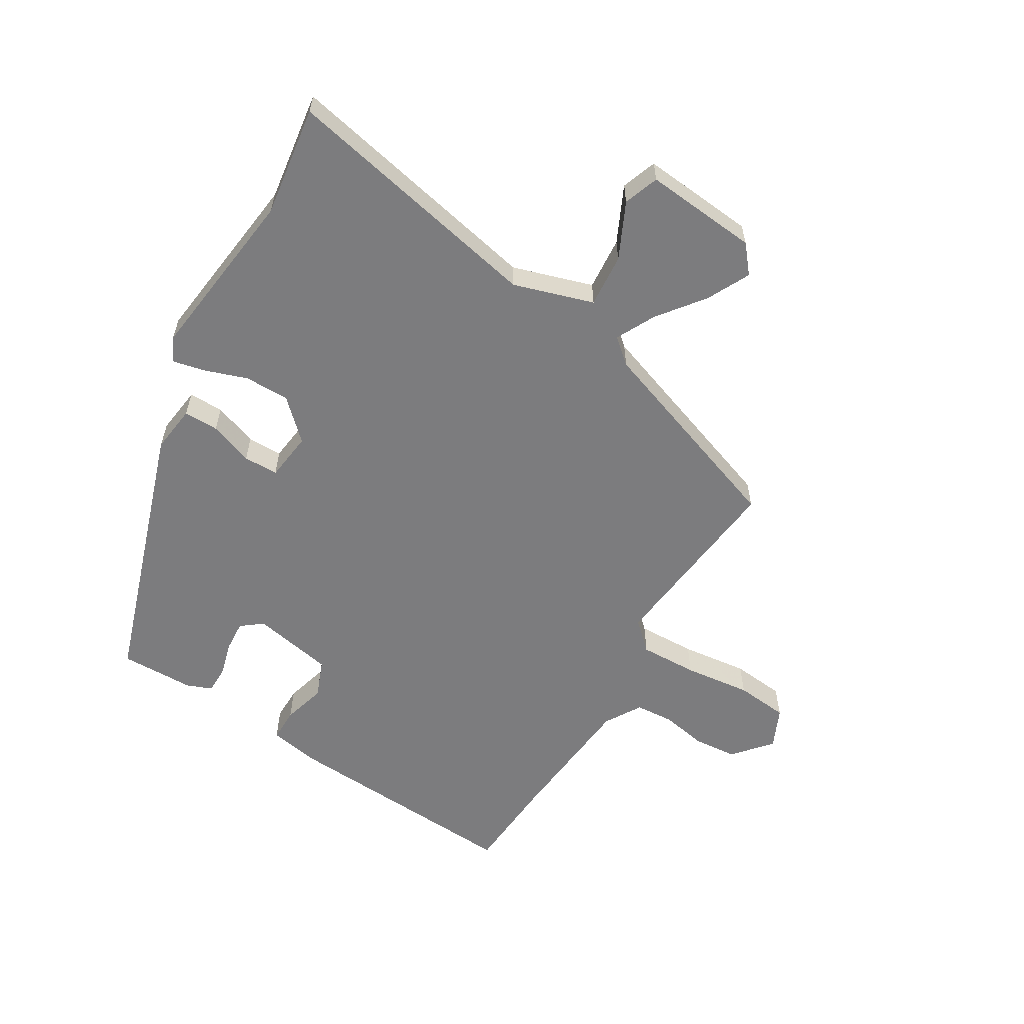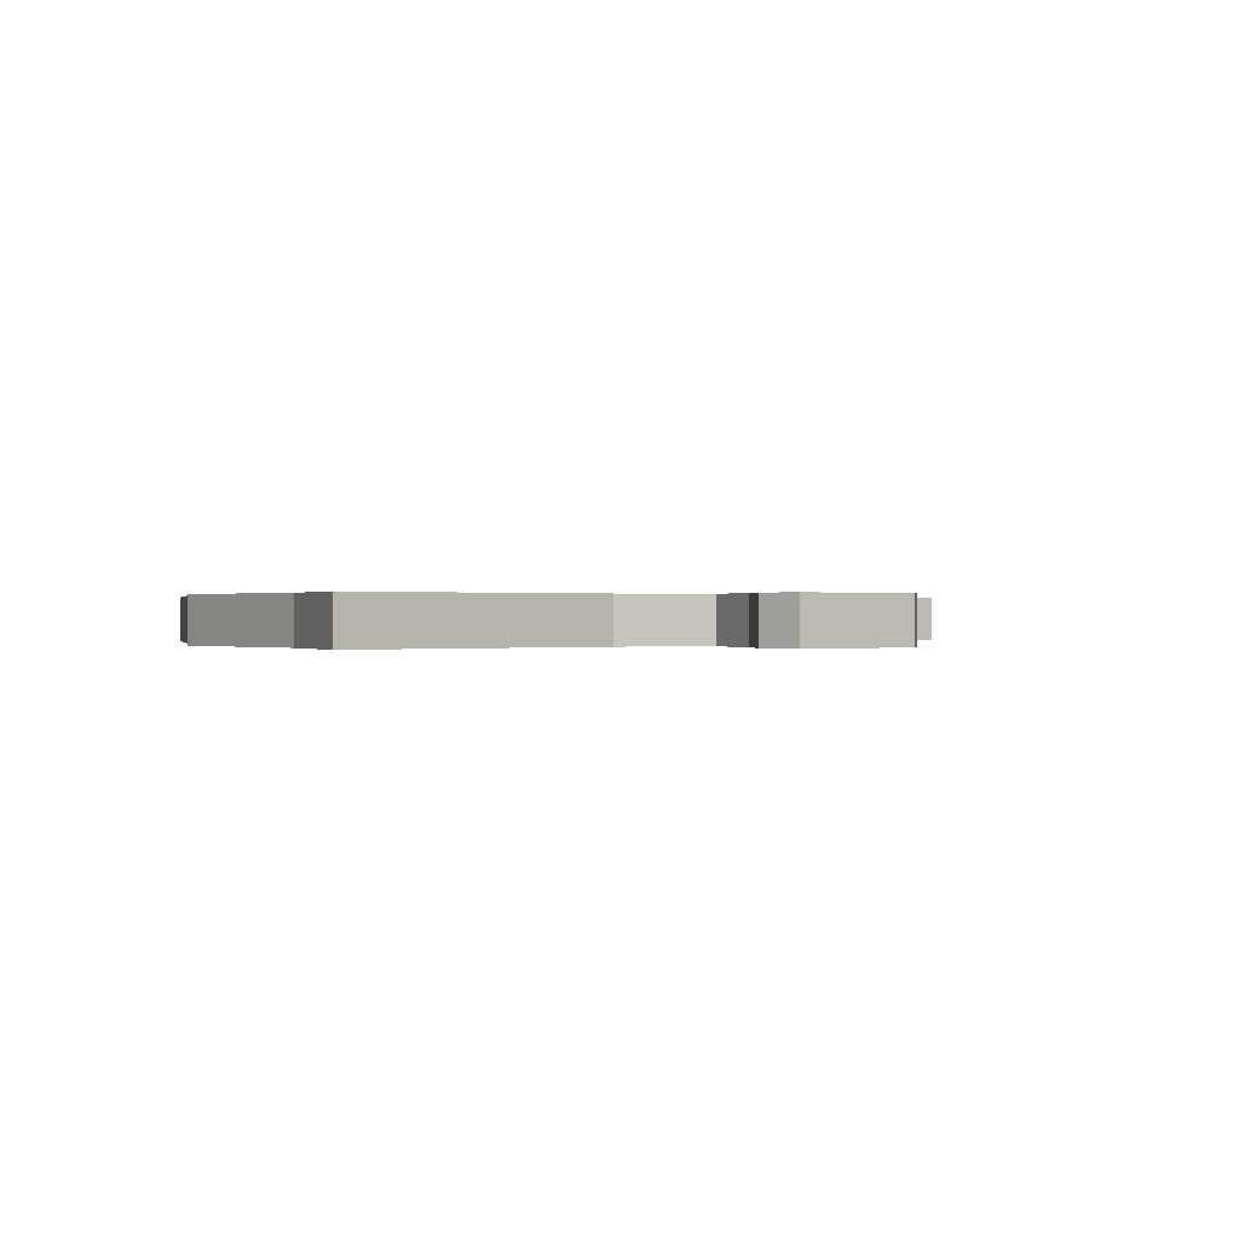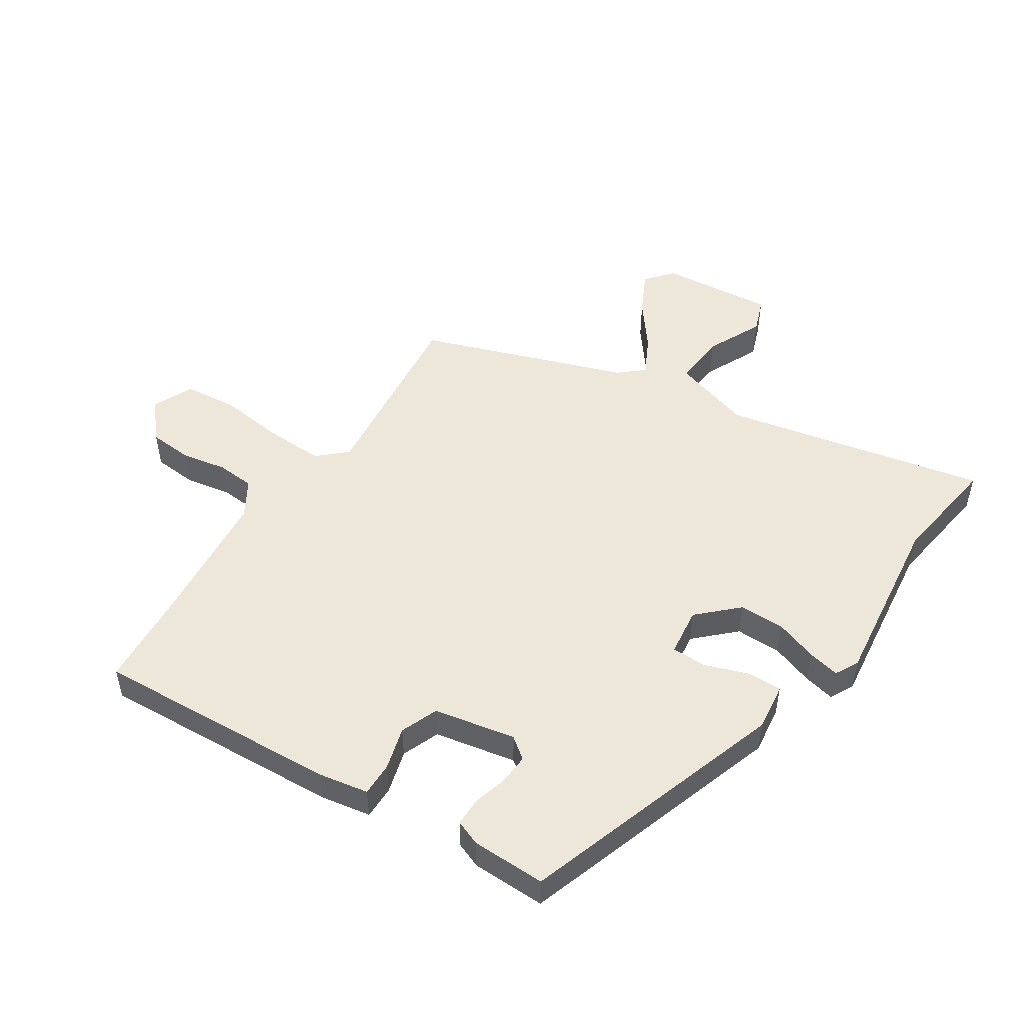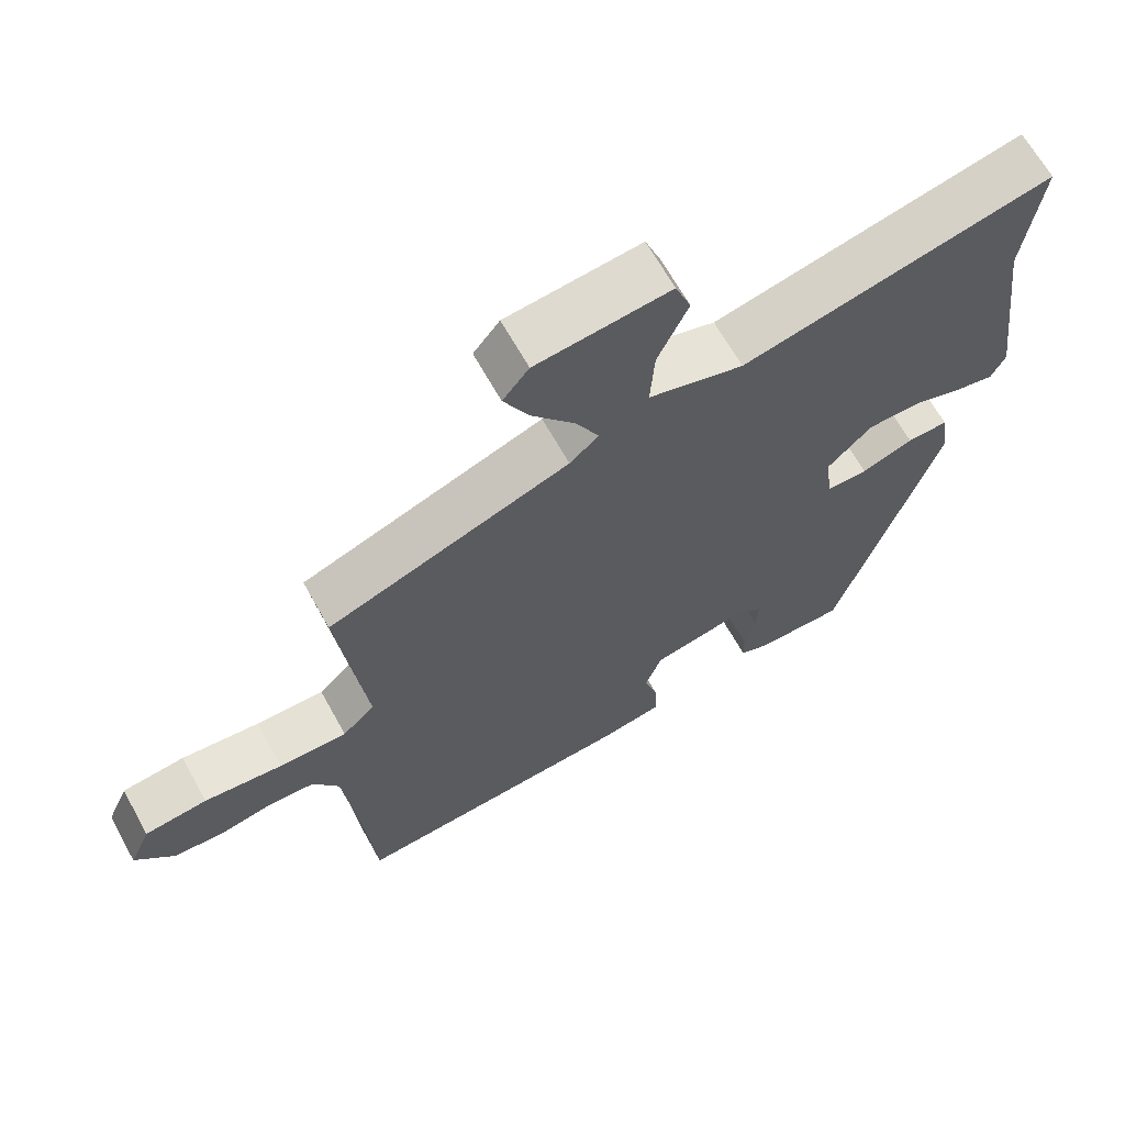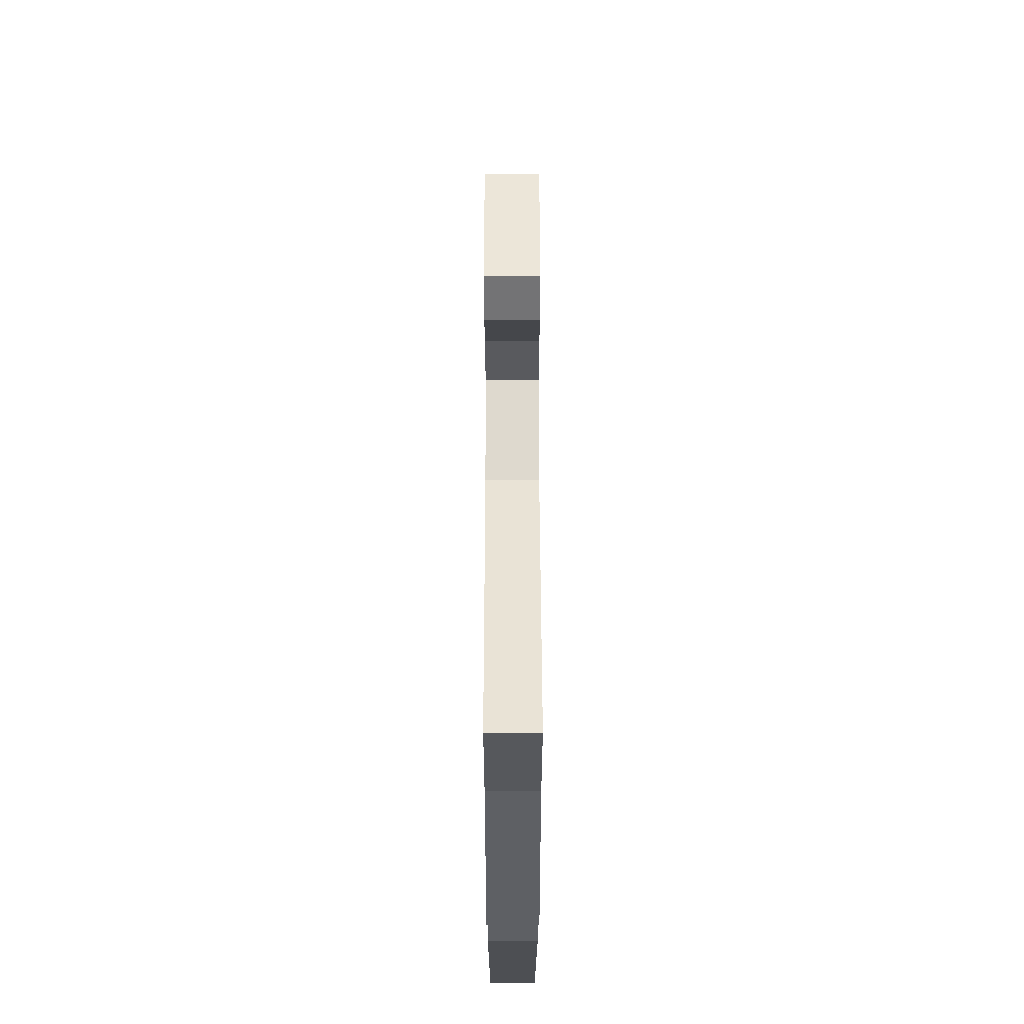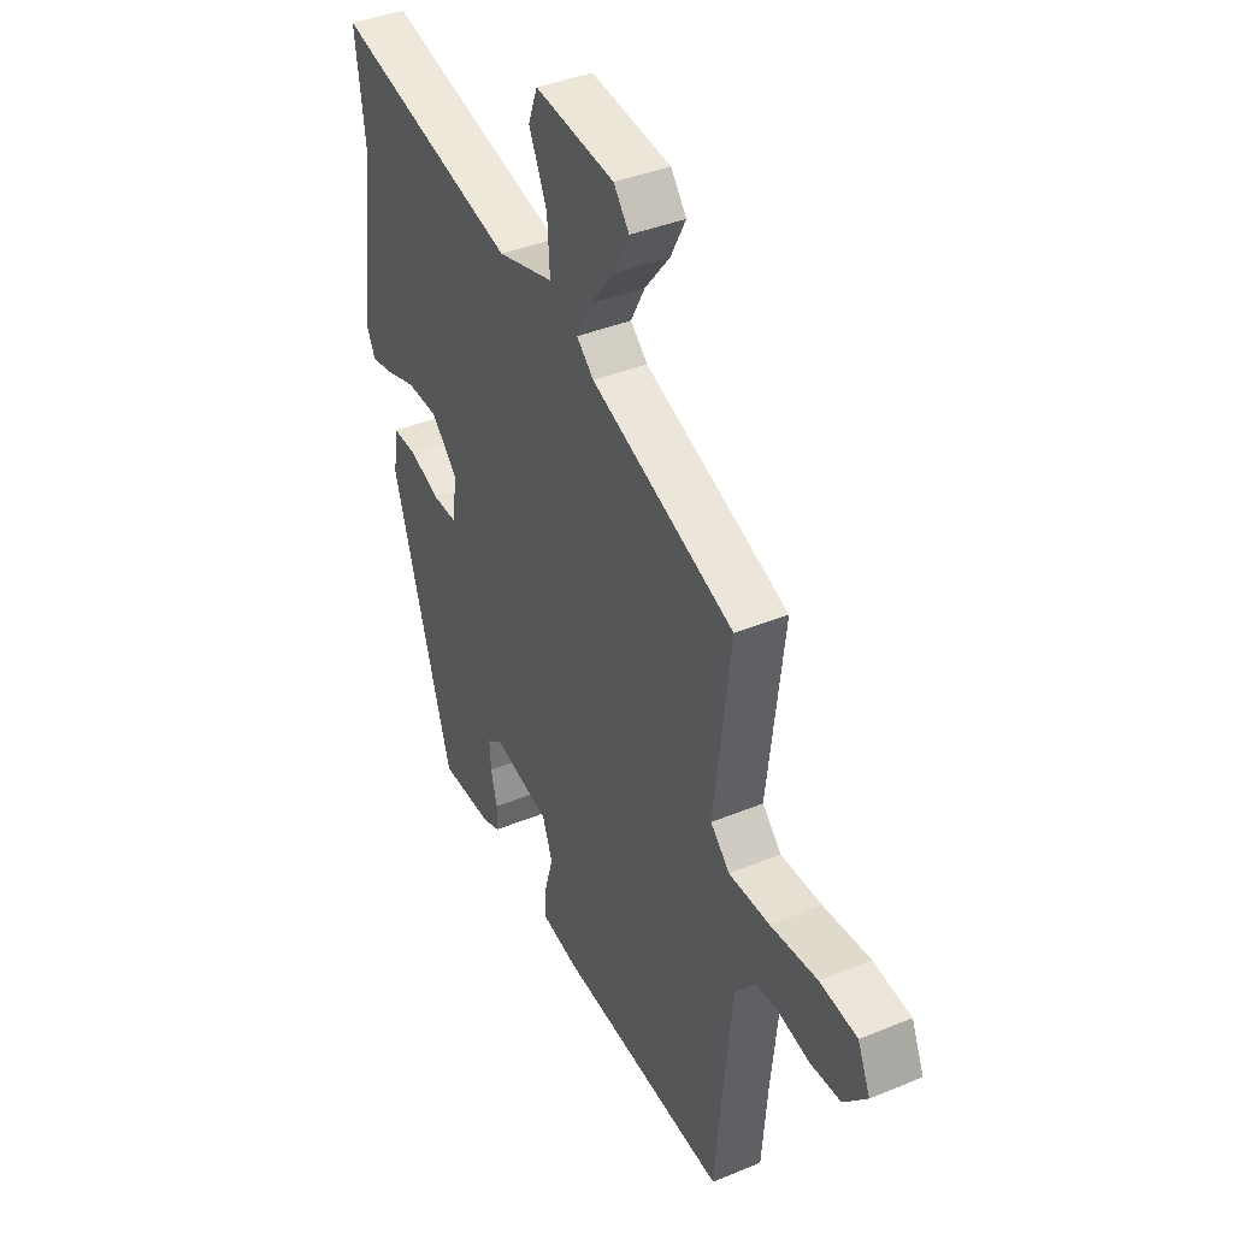
<metadata>
{"format":"obj","ext":"obj","renderer":"f3d","projection":"perspective","resolution":1024,"background":"white","views":[{"elev":-58.9,"azim":-30.3,"up":"+Y"},{"elev":0.1,"azim":-29.1,"up":"+Y"},{"elev":50.2,"azim":-146.2,"up":"+Y"},{"elev":65.7,"azim":151.0,"up":"+Z"},{"elev":54.8,"azim":-90.1,"up":"+Z"},{"elev":39.6,"azim":62.9,"up":"+Z"}]}
</metadata>
<code>
v 0.509 0.07 -0.388
v 0.496 0.07 -0.546
v 0.088 0.07 -0.518
v 0.004 0.07 -0.502
v 0.005 0.07 -0.446
v 0.026 0.07 -0.374
v 0.002 0.07 -0.311
v -0.134 0.07 -0.283
v -0.17 0.07 -0.31
v -0.167 0.07 -0.362
v -0.152 0.07 -0.42
v -0.153 0.07 -0.466
v -0.195 0.07 -0.482
v -0.319 0.07 -0.483
v -0.462 0.07 -0.034
v -0.451 0.07 0.045
v -0.393 0.07 0.044
v -0.32 0.07 0.017
v -0.262 0.07 0.017
v -0.251 0.07 0.098
v -0.314 0.07 0.16
v -0.389 0.07 0.161
v -0.461 0.07 0.137
v -0.514 0.07 0.126
v -0.534 0.07 0.166
v -0.495 0.07 0.459
v -0.519 0.07 0.644
v -0.082 0.07 0.546
v 0.052 0.07 0.586
v 0.046 0.07 0.675
v 0.003 0.07 0.769
v 0.025 0.07 0.827
v 0.214 0.07 0.807
v 0.251 0.07 0.761
v 0.215 0.07 0.691
v 0.155 0.07 0.615
v 0.121 0.07 0.55
v 0.162 0.07 0.514
v 0.504 0.07 0.389
v 0.465 0.07 0.07
v 0.511 0.07 0.026
v 0.608 0.07 0.028
v 0.72 0.07 0.04
v 0.809 0.07 0.03
v 0.839 0.07 -0.038
v 0.784 0.07 -0.1
v 0.711 0.07 -0.105
v 0.635 0.07 -0.09
v 0.571 0.07 -0.094
v 0.534 0.07 -0.154
v 0.509 0 -0.388
v 0.496 0 -0.546
v 0.088 0 -0.518
v 0.004 0 -0.502
v 0.005 0 -0.446
v 0.026 0 -0.374
v 0.002 0 -0.311
v -0.134 0 -0.283
v -0.17 0 -0.31
v -0.167 0 -0.362
v -0.152 0 -0.42
v -0.153 0 -0.466
v -0.195 0 -0.482
v -0.319 0 -0.483
v -0.462 0 -0.034
v -0.451 0 0.045
v -0.393 0 0.044
v -0.32 0 0.017
v -0.262 0 0.017
v -0.251 0 0.098
v -0.314 0 0.16
v -0.389 0 0.161
v -0.461 0 0.137
v -0.514 0 0.126
v -0.534 0 0.166
v -0.495 0 0.459
v -0.519 0 0.644
v -0.082 0 0.546
v 0.052 0 0.586
v 0.046 0 0.675
v 0.003 0 0.769
v 0.025 0 0.827
v 0.214 0 0.807
v 0.251 0 0.761
v 0.215 0 0.691
v 0.155 0 0.615
v 0.121 0 0.55
v 0.162 0 0.514
v 0.504 0 0.389
v 0.465 0 0.07
v 0.511 0 0.026
v 0.608 0 0.028
v 0.72 0 0.04
v 0.809 0 0.03
v 0.839 0 -0.038
v 0.784 0 -0.1
v 0.711 0 -0.105
v 0.635 0 -0.09
v 0.571 0 -0.094
v 0.534 0 -0.154
f 45 46 47 48
f 45 48 49
f 42 43 44 45
f 41 42 45 49
f 40 41 49 50
f 38 39 40
f 37 38 40 50
f 33 34 35 36
f 33 36 37
f 30 31 32 33
f 29 30 33 37
f 28 29 37 50
f 26 27 28 50
f 22 23 24 25
f 21 22 25 26
f 20 21 26 50
f 15 16 17 18
f 15 18 19
f 14 15 19
f 10 11 12 13
f 9 10 13 14
f 3 4 5 6
f 1 2 3 6
f 1 6 7
f 50 1 7 8
f 9 14 19 20
f 8 9 20
f 8 20 50
f 98 97 96 95
f 99 98 95
f 95 94 93 92
f 99 95 92 91
f 100 99 91 90
f 90 89 88
f 100 90 88 87
f 86 85 84 83
f 87 86 83
f 83 82 81 80
f 87 83 80 79
f 100 87 79 78
f 100 78 77 76
f 75 74 73 72
f 76 75 72 71
f 100 76 71 70
f 68 67 66 65
f 69 68 65
f 69 65 64
f 63 62 61 60
f 64 63 60 59
f 56 55 54 53
f 56 53 52 51
f 57 56 51
f 58 57 51 100
f 70 69 64 59
f 70 59 58
f 100 70 58
f 1 51 52 2
f 2 52 53 3
f 3 53 54 4
f 4 54 55 5
f 5 55 56 6
f 6 56 57 7
f 7 57 58 8
f 8 58 59 9
f 9 59 60 10
f 10 60 61 11
f 11 61 62 12
f 12 62 63 13
f 13 63 64 14
f 14 64 65 15
f 15 65 66 16
f 16 66 67 17
f 17 67 68 18
f 18 68 69 19
f 19 69 70 20
f 20 70 71 21
f 21 71 72 22
f 22 72 73 23
f 23 73 74 24
f 24 74 75 25
f 25 75 76 26
f 26 76 77 27
f 27 77 78 28
f 28 78 79 29
f 29 79 80 30
f 30 80 81 31
f 31 81 82 32
f 32 82 83 33
f 33 83 84 34
f 34 84 85 35
f 35 85 86 36
f 36 86 87 37
f 37 87 88 38
f 38 88 89 39
f 39 89 90 40
f 40 90 91 41
f 41 91 92 42
f 42 92 93 43
f 43 93 94 44
f 44 94 95 45
f 45 95 96 46
f 46 96 97 47
f 47 97 98 48
f 48 98 99 49
f 49 99 100 50
f 50 100 51 1

</code>
